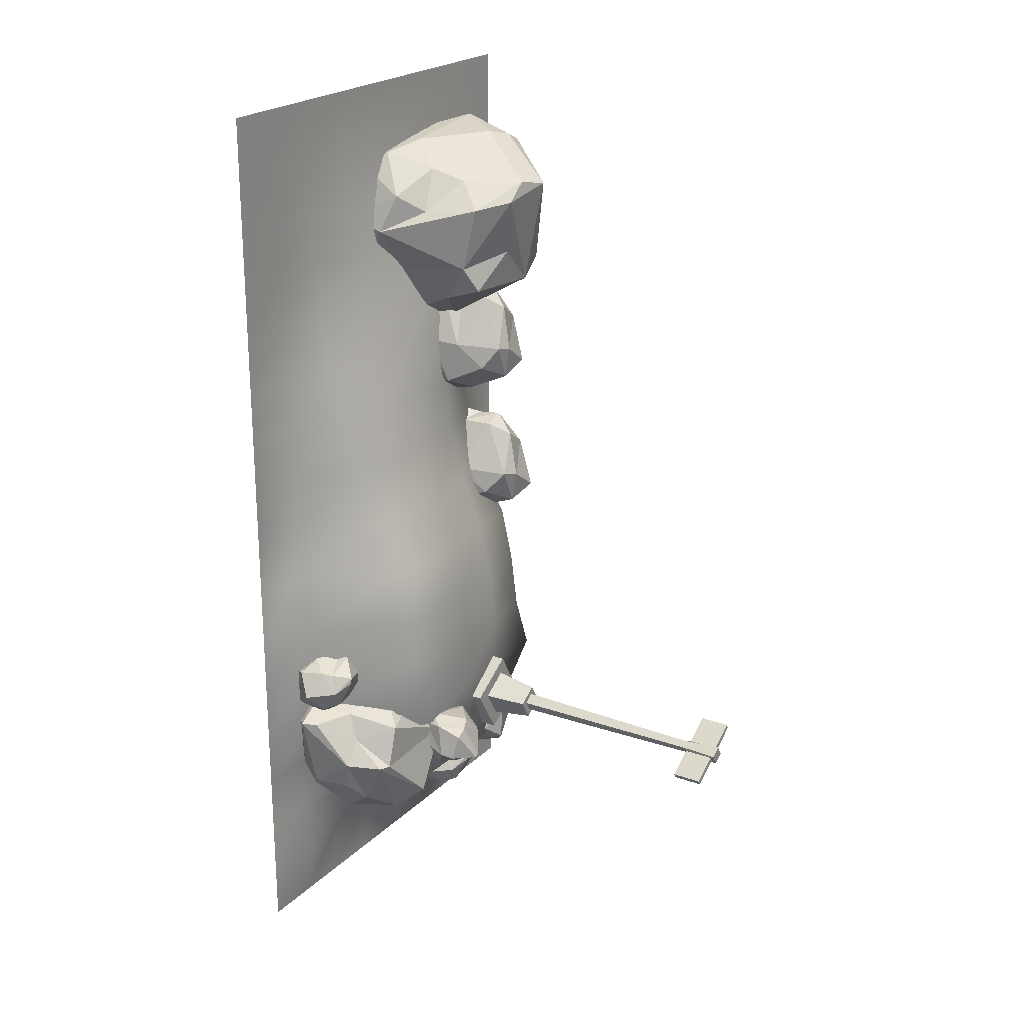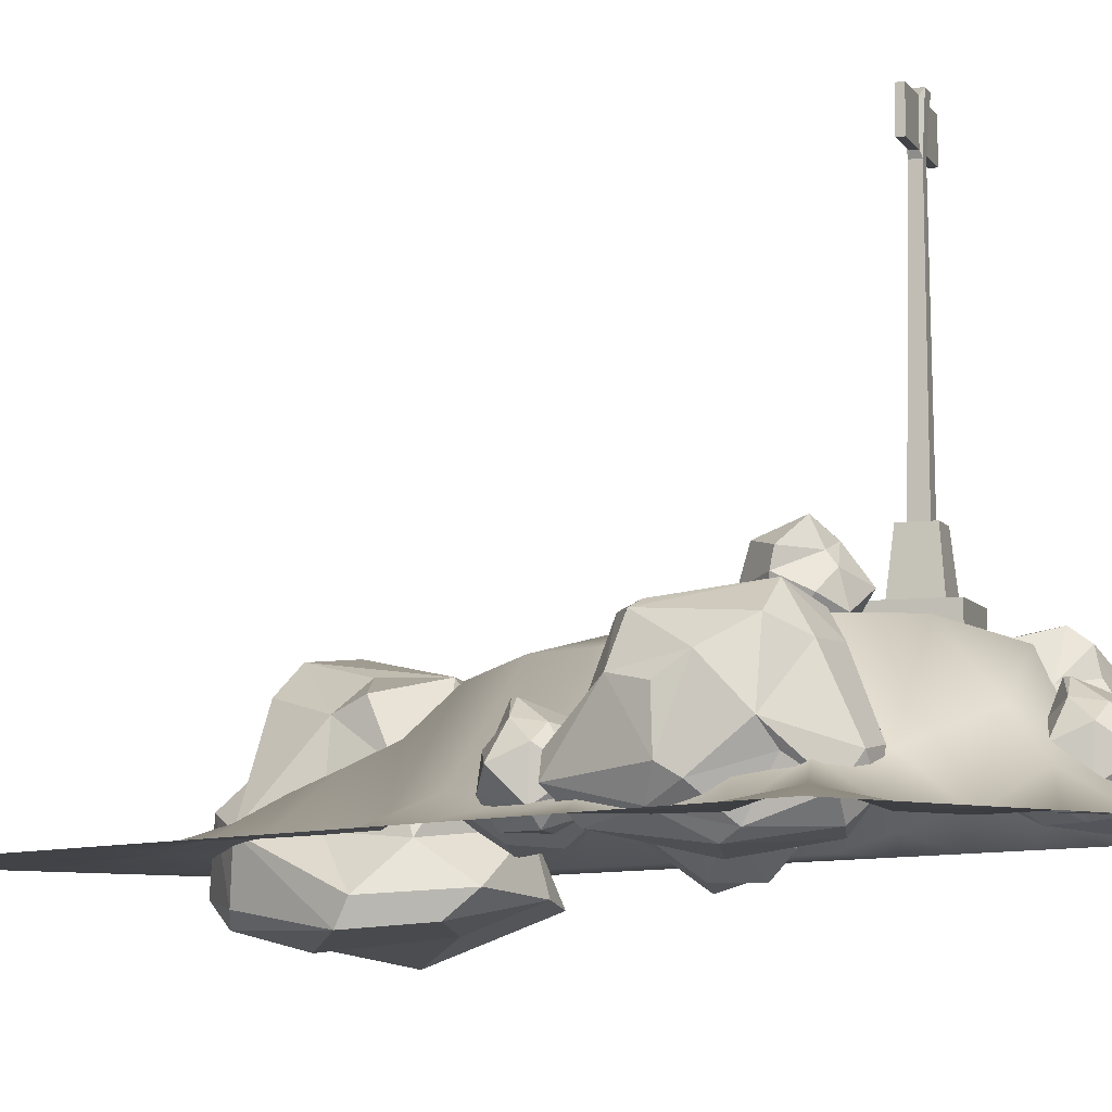
<metadata>
{"format":"obj","ext":"obj","renderer":"f3d","projection":"perspective","resolution":1024,"background":"white","views":[{"elev":22.2,"azim":121.9,"up":"+Z"},{"elev":-7.4,"azim":140.7,"up":"+Y"}]}
</metadata>
<code>
o 12_1_Cube.012
v 159.9 56.35 -478.3
v 164.5 -3.415 -455.3
v 195.1 56.05 -438.1
v 188.5 60.43 -479.4
v 185.3 78 -440.3
v 141 35.15 -452.8
v 149.7 63.83 -448.5
v 186.5 77.53 -447.2
v 163.1 42.45 -424.1
v 209.3 18.48 -436.9
v 152.1 63.94 -462.7
v 166.1 58.03 -424.3
v 223 35.52 -461.8
v 147.1 11.18 -455.7
v 203 45.39 -434.7
v 190.2 29.42 -423
v 162.2 10.15 -435
v 191.3 -3.047 -475.9
v 159.9 6.219 -479.7
v 202.1 63.92 -459.4
v 177.2 12.14 -431
v 196.6 -3.336 -442.7
v 205 9.535 -480.1
v 204.4 48.24 -482.4
v 172.4 30.94 -491.7
v 184.4 29.15 -500.1
v 145.5 15.55 -469.2
v -182.5 89.85 -246.9
v -164.1 107.1 -228.6
v -107.3 118.1 -257
v -129 25.36 -181.5
v -172.3 114.3 -279.7
v -125.5 118.4 -298
v -107.8 22.06 -194.6
v -199.1 36.47 -265.5
v -177.4 88.13 -281.2
v -82.64 11.81 -249.6
v -133.1 110.8 -209.1
v -154.2 81.64 -306.4
v -89.59 21.31 -297.2
v -103.9 19.24 -312
v -84.46 59.02 -251.5
v -115.6 65.46 -315.7
v -156.6 128.6 -283.2
v -203.4 -10.01 -252
v -115.9 48.67 -196.4
v -82.52 43.52 -300.6
v -144.7 85.99 -188.5
v -179.1 30.95 -208.7
v -125.1 30.56 -323.4
v -166.8 -18.99 -282.2
v -171.6 3.608 -306.7
v -166.5 -25.08 -226.3
v -124 126 -260.2
v -132.9 -19.09 -257.3
v -119.9 86.33 -196.4
v -187.9 60.55 -254
v -95.55 95.94 -281.8
v -197.3 52.28 -285.9
v -142.8 58.16 -191.2
v -172.1 17.08 -310.4
v -14.26 24.27 30.75
v -129.1 83.19 186
v -155.3 -73.66 96.35
v -176.2 113.3 9.61
v -37.51 124.7 7.85
v -142.4 112.1 3.377
v -25.78 110.5 36.28
v -84.11 158.1 139.3
v -49.28 18.47 -33.39
v -198.5 67.07 125.9
v -154 28.61 -39.45
v -76.43 141.7 52.03
v -60.28 -42.07 -53.05
v -123.8 165 131.5
v -141.3 -50.26 29.32
v -71.67 -55.18 136.9
v -175.6 24.25 194.3
v -128.1 59.86 -40.6
v -85.44 -16.98 -67.62
v -198.4 15.64 7.589
v -119.4 141.8 9.132
v -1.839 -22.28 157.4
v -179 117.2 106.8
v -2.103 -45.82 129
v -51.29 96.05 139.2
v -168.8 -23.99 -43.25
v 14.27 41.19 126.6
v -25.54 128 111.1
v -187.8 21.02 166.6
v -239.9 -7.932 84.04
v -218.9 -8.397 152.8
v -164.5 83.01 -15.69
v 2.085 -23.77 -25.17
v -16.55 7.408 170.5
v -68.72 19.28 179.7
v -51.31 -62.48 92.18
v -202.8 -30.76 -19.65
v -155.6 -64.91 136.4
v -145.4 141.9 30.94
v -171.4 96.99 171.4
v -151 97.48 180.3
v -7.284 68.68 106.6
v -78.32 61.28 -39.06
v -48.47 72.32 -10.5
v -59.9 157.6 118.5
v -171.8 -67.47 106.7
v 3.743 -48.43 -9.815
v -92.87 -24.34 179.6
v -41.3 56.36 152.4
v 20.99 -31.53 96.43
v 27.47 24.65 83.34
v -223.9 25.97 65.67
v -229.7 -37.72 71.75
v -82.7 67.03 -698
v -78.05 7.265 -675
v -47.45 66.73 -657.9
v -54.11 71.11 -699.1
v -57.3 88.68 -660.1
v -101.6 45.83 -672.5
v -92.9 74.51 -668.2
v -56.13 88.22 -666.9
v -79.49 53.13 -643.8
v -33.29 29.16 -656.6
v -90.49 74.62 -682.4
v -76.48 68.71 -644.1
v -19.63 46.2 -681.5
v -95.46 21.86 -675.4
v -39.6 56.07 -654.4
v -52.4 40.1 -642.7
v -80.4 20.83 -654.8
v -51.26 7.633 -695.6
v -82.67 16.9 -699.4
v -40.5 74.6 -679.1
v -65.36 22.82 -650.7
v -46 7.344 -662.4
v -37.62 20.22 -699.8
v -38.22 58.92 -702.1
v -70.21 41.62 -711.4
v -58.24 39.83 -719.8
v -97.09 26.23 -688.9
v 56.41 162.4 -531
v 70.49 102.6 -549.8
v 62.99 162.1 -584.1
v 36.59 166.5 -551.7
v 67.9 184 -575.3
v 88.05 141.2 -533.8
v 85.5 169.9 -543.3
v 61.99 183.6 -571.6
v 94.8 148.5 -569.5
v 54.5 124.5 -595.5
v 73.28 170 -535.6
v 92.6 164.1 -571.6
v 26.81 141.6 -589.1
v 81.82 117.2 -536.6
v 60.34 151.4 -592.2
v 77.64 135.5 -590.5
v 87.21 116.2 -561.5
v 37.32 103 -556.1
v 55.38 112.3 -530.2
v 42.51 170 -575.2
v 80.26 118.2 -575.5
v 58.62 102.7 -582.1
v 25.14 115.6 -563.6
v 23.82 154.3 -561.6
v 38.09 137 -531.5
v 23.86 135.2 -534.8
v 72.82 121.6 -526.4
v -133.7 92.28 -639.7
v -141.2 106.1 -614.9
v -89.31 115 -578.2
v -166.2 40.36 -561.7
v -99.96 112 -646.2
v -61.75 115.2 -613.6
v -144.6 37.71 -549.2
v -125.1 49.31 -663.2
v -101.1 90.9 -651.4
v -84.26 29.46 -553
v -143.7 109.1 -578.3
v -67.85 85.67 -642.9
v -45.5 37.11 -581.6
v -39.2 35.44 -601.1
v -83.42 67.47 -555.5
v -41.46 72.65 -613.2
v -89.44 123.5 -634
v -139 11.89 -660.6
v -146.8 59.13 -557.2
v -39.18 54.98 -576.9
v -167.3 89.17 -578.9
v -165.8 44.87 -618.7
v -39.2 44.56 -625.2
v -95.15 4.667 -642.6
v -75.83 22.86 -658.3
v -144.3 -0.2383 -615.9
v -94.36 121.4 -594.5
v -101.1 4.584 -601
v -148.7 89.45 -560.7
v -130 68.69 -647.9
v -61.93 97.18 -579.5
v -106.3 62.04 -671.2
v -164.1 66.77 -578.5
v -72.76 33.7 -660.5
v 178.5 127.4 -553.1
v 56.61 104.8 -536.8
v 103.4 38.31 -657.6
v 160.1 124.5 -508
v 173.5 5.974 -490.3
v 185.2 94.54 -603.4
v 190.3 121.3 -553.1
v 121.2 -20.94 -557.8
v 111.1 106.2 -503.8
v 96.67 29.69 -511.4
v 185.7 83.02 -525.6
v 207.1 83.17 -551.9
v 189.1 23.25 -486.4
v 157.6 -5.854 -612.5
v 118.8 102.2 -633.7
v 126.8 10.51 -516.7
v 64.03 32.73 -624.5
v 201.1 76.49 -585.2
v 142.5 106.4 -496.6
v 159.6 -14.89 -596.3
v 212.5 41.18 -502.8
v 216.9 22.08 -505
v 203.1 30.88 -589.5
v 75.67 -6.008 -593.4
v 52.74 98.74 -591.3
v 83.46 -10.14 -620.7
v 121.2 14.75 -653.4
v 166.3 55.68 -634.8
v 149.1 36.28 -636.1
v 194.7 6.22 -573.4
v 76.73 125.2 -599.8
v 60.18 123.9 -550.7
v 80.63 103.2 -619.4
v 177 67.31 -496.1
v 77.54 42.38 -647.7
v 122.2 139.1 -609.2
v 151.5 116.1 -625
v 41 85.35 -553.8
v 189.6 -3.548 -510.8
v 191.4 20.77 -601.4
v 85.46 13.71 -649.8
v 105 -4.77 -642.6
v 67.54 31.94 -572.8
v 161.4 61.14 -491.3
v 76.25 59.94 -527
v -256 0 256
v -192 0 256
v -128 0 256
v -64 0 256
v 0 0 256
v 64 0 256
v 128 0 256
v 192 0 256
v 256 0 256
v -256 0 192
v -192 0 192
v -128 0.000449 192
v -64 0.01344 192
v 0 0.07378 192
v 64 0.2631 192
v 128 0 192
v 192 0 192
v 256 0 192
v -256 0 128
v -192 0 128
v -128 5.18 128
v -64 7.822 128
v 0 9.499 128
v 64 9.448 128
v 128 0.3808 128
v 192 0 128
v 256 0 128
v -256 0 64
v -192 0.004328 64
v -128 23.47 64
v -64 22.82 64
v 0 20.71 64
v 64 14.55 64
v 128 1.833 64
v 192 0 64
v 256 0 64
v -256 0 0
v -192 0.1168 0
v -128 34.95 0
v -64 35.32 0
v 0 31.5 0
v 64 23.34 0
v 128 5.183 0
v 192 0 0
v 256 0 0
v -256 0 -64
v -192 0.1475 -64
v -128 44.83 -64
v -64 53.98 -64
v 0 44.68 -64
v 64 38.1 -64
v 128 20.93 -64
v 192 1.544 -64
v 256 0 -64
v -256 0 -128
v -192 0.01256 -128
v -128 38.24 -128
v -64 57.92 -128
v 0 57.95 -128
v 64 53.24 -128
v 128 37.83 -128
v 192 4.507 -128
v 256 0 -128
v -256 0 -192
v -192 0 -192
v -128 48.14 -192
v -64 65.54 -192
v 0 71.59 -192
v 64 70.77 -192
v 128 51.89 -192
v 192 3.337 -192
v 256 0 -192
v -256 0 -256
v -64 83.28 -256
v 0 88.56 -256
v 128 66.76 -256
v 192 3.056 -256
v 256 0 -256
v -192 0.03605 -256
v -128 66.39 -256
v 64 81.93 -256
v -256 0 -320
v -192 0.6293 -320
v -128 101.8 -320
v -64 106.1 -320
v 0 112.7 -320
v 64 117.7 -320
v 128 99.58 -320
v 192 3.381 -320
v 256 0 -320
v -256 0 -384
v -192 13 -384
v -128 116 -384
v -64 122.2 -384
v 0 124.9 -384
v 64 127.9 -384
v 128 111.9 -384
v 192 25.06 -384
v 256 0 -384
v -256 0 -448
v -192 30.49 -448
v -128 124.2 -448
v -64 129.3 -448
v 0 129.1 -448
v 64 130.7 -448
v 128 110.6 -448
v 192 14.47 -448
v 256 0 -448
v -256 0 -512
v -192 15.57 -512
v -161.2 120.2 -519.9
v -64 125.9 -512
v 0 130.9 -512
v 77.29 129.3 -532.9
v 143.3 111.6 -528.9
v 192 14.93 -512
v 256 0 -512
v -256 0 -576
v -192 0.7156 -576
v -148.6 85.78 -594.7
v -70.64 111.4 -624.5
v 0 126.7 -608.2
v 79.33 123.2 -592.9
v 128 58.95 -576
v 192 1.843 -576
v 256 0 -576
v -256 0 -640
v -192 4.758 -640
v -128 28.04 -640
v -65.53 62.6 -657.9
v -1.022 68.34 -665
v 64 41.69 -640
v 128 34.2 -640
v 192 0.2828 -640
v 256 0 -640
v -256 0 -704
v -192 0.9502 -704
v -128 4.291 -704
v -64 22.34 -704
v 0 31.63 -704
v 64 0.2179 -704
v 128 0.01088 -704
v 192 12.41 -704
v 256 0 -704
v -256 0 -768
v -192 0 -768
v -128 0 -768
v -64 0 -768
v 0 0 -768
v 64 0 -768
v 128 0 -768
v 192 0 -768
v 256 0 -768
v -64.99 108.2 -501.9
v -64.99 141.3 -501.9
v -99.57 108.2 -558.1
v -99.57 141.3 -558.1
v -8.811 108.2 -536.5
v -8.811 141.3 -536.5
v -43.39 108.2 -592.6
v -43.39 141.3 -592.6
v -60.46 141.3 -520.9
v -80.52 141.3 -553.5
v -47.92 141.3 -573.6
v -27.86 141.3 -541
v -58.8 191.3 -527.9
v -73.54 191.3 -551.9
v -49.58 191.3 -566.6
v -34.84 191.3 -542.7
v -56.63 191.3 -537
v -64.46 191.3 -549.7
v -51.75 191.3 -557.5
v -43.92 191.3 -544.8
v -55.78 421.7 -540.6
v -60.85 421.7 -548.8
v -52.6 421.7 -553.9
v -47.53 421.7 -545.7
v -56.63 466.5 -537
v -64.46 466.5 -549.7
v -51.75 466.5 -557.5
v -43.92 466.5 -544.8
v -58.82 426.8 -540.5
v -62.28 426.8 -546.2
v -49.56 426.8 -554
v -46.1 426.8 -548.4
v -58.82 461.5 -540.5
v -62.28 461.5 -546.2
v -49.56 461.5 -554
v -46.1 461.5 -548.4
v -89.63 426.8 -521.6
v -93.09 426.8 -527.2
v -18.75 426.8 -572.9
v -15.29 426.8 -567.3
v -89.63 461.5 -521.6
v -93.09 461.5 -527.2
v -18.75 461.5 -572.9
v -15.29 461.5 -567.3
v -156.1 96.3 -67.77
v -139 111.6 -49.49
v -83.06 125.1 -77.92
v -98.55 48.93 -2.376
v -147.6 116.8 -100.6
v -101.2 123.8 -118.9
v -77.22 48.02 -15.52
v -169.2 52.11 -86.41
v -151 95.34 -102.1
v -51.48 41.86 -70.47
v -108.2 117.1 -29.99
v -127.4 92.03 -127.3
v -59.03 48.91 -118.1
v -73.13 46.08 -132.9
v -56.4 79.58 -72.39
v -87.86 82.2 -136.6
v -132.9 129.5 -104.1
v -170.4 14.47 -72.93
v -87.02 68.71 -17.27
v -53.45 67.3 -121.5
v -118.2 96.3 -9.454
v -148.9 49.32 -29.6
v -95.07 53.42 -144.3
v -133.3 10.26 -103.1
v -139.6 28 -127.6
v -132.6 5.401 -47.19
v -100.2 130.1 -81.13
v -99.57 12.95 -78.25
v -93.53 98.6 -17.26
v -159.6 72.35 -74.93
v -69.88 108.3 -102.7
v -168.4 64.95 -106.8
v -114.5 74.12 -12.11
v -141 38.77 -131.3
f 401 402 404 403
f 403 404 408 407
f 407 408 406 405
f 405 406 402 401
f 403 407 405 401
f 402 406 412 409
f 412 411 415 416
f 408 404 410 411
f 406 408 411 412
f 404 402 409 410
f 416 415 419 420
f 410 409 413 414
f 409 412 416 413
f 411 410 414 415
f 417 420 424 421
f 414 413 417 418
f 413 416 420 417
f 415 414 418 419
f 426 422 430 434
f 419 418 422 423
f 420 419 423 424
f 418 417 421 422
f 427 426 425 428
f 425 426 434 433
f 421 424 428 425
f 423 422 426 427
f 432 431 439 440
f 435 436 444 443
f 428 424 432 436
f 424 423 431 432
f 422 421 429 430
f 421 425 433 429
f 423 427 435 431
f 427 428 436 435
f 440 439 443 444
f 438 437 441 442
f 429 433 441 437
f 431 435 443 439
f 433 434 442 441
f 430 429 437 438
f 434 430 438 442
f 436 432 440 444
f 248 249 258 257
f 249 250 259 258
f 250 251 260 259
f 251 252 261 260
f 252 253 262 261
f 253 254 263 262
f 254 255 264 263
f 255 256 265 264
f 257 258 267 266
f 258 259 268 267
f 259 260 269 268
f 260 261 270 269
f 261 262 271 270
f 262 263 272 271
f 263 264 273 272
f 264 265 274 273
f 266 267 276 275
f 267 268 277 276
f 268 269 278 277
f 269 270 279 278
f 270 271 280 279
f 271 272 281 280
f 272 273 282 281
f 273 274 283 282
f 275 276 285 284
f 276 277 286 285
f 277 278 287 286
f 278 279 288 287
f 279 280 289 288
f 280 281 290 289
f 281 282 291 290
f 282 283 292 291
f 284 285 294 293
f 285 286 295 294
f 286 287 296 295
f 287 288 297 296
f 288 289 298 297
f 289 290 299 298
f 290 291 300 299
f 291 292 301 300
f 293 294 303 302
f 294 295 304 303
f 295 296 305 304
f 296 297 306 305
f 297 298 307 306
f 298 299 308 307
f 299 300 309 308
f 300 301 310 309
f 302 303 312 311
f 303 304 313 312
f 304 305 314 313
f 305 306 315 314
f 306 307 316 315
f 307 308 317 316
f 308 309 318 317
f 309 310 319 318
f 311 312 326 320
f 312 313 327 326
f 313 314 321 327
f 314 315 322 321
f 315 316 328 322
f 316 317 323 328
f 317 318 324 323
f 318 319 325 324
f 320 326 330 329
f 326 327 331 330
f 327 321 332 331
f 321 322 333 332
f 322 328 334 333
f 328 323 335 334
f 323 324 336 335
f 324 325 337 336
f 329 330 339 338
f 330 331 340 339
f 331 332 341 340
f 332 333 342 341
f 333 334 343 342
f 334 335 344 343
f 335 336 345 344
f 336 337 346 345
f 338 339 348 347
f 339 340 349 348
f 340 341 350 349
f 341 342 351 350
f 342 343 352 351
f 343 344 353 352
f 344 345 354 353
f 345 346 355 354
f 347 348 357 356
f 348 349 358 357
f 349 350 359 358
f 350 351 360 359
f 351 352 361 360
f 352 353 362 361
f 353 354 363 362
f 354 355 364 363
f 356 357 366 365
f 357 358 367 366
f 358 359 368 367
f 359 360 369 368
f 360 361 370 369
f 361 362 371 370
f 362 363 372 371
f 363 364 373 372
f 365 366 375 374
f 366 367 376 375
f 367 368 377 376
f 368 369 378 377
f 369 370 379 378
f 370 371 380 379
f 371 372 381 380
f 372 373 382 381
f 374 375 384 383
f 375 376 385 384
f 376 377 386 385
f 377 378 387 386
f 378 379 388 387
f 379 380 389 388
f 380 381 390 389
f 381 382 391 390
f 383 384 393 392
f 384 385 394 393
f 385 386 395 394
f 386 387 396 395
f 387 388 397 396
f 388 389 398 397
f 389 390 399 398
f 390 391 400 399
f 6 14 9
f 25 26 19
f 15 9 16
f 9 17 21
f 20 5 3
f 4 24 26
f 6 11 1
f 1 25 27
f 20 15 13
f 15 10 13
f 4 20 24
f 4 11 8
f 2 14 27
f 2 27 19
f 16 9 21
f 10 21 22
f 15 16 10
f 23 10 22
f 24 13 23
f 27 25 19
f 26 18 19
f 25 1 26
f 17 9 14
f 12 7 6
f 26 24 23
f 20 13 24
f 23 22 18
f 19 18 2
f 11 7 5
f 9 12 6
f 26 1 4
f 15 3 9
f 4 8 20
f 5 7 12
f 6 7 11
f 6 1 27
f 20 3 15
f 3 12 9
f 18 22 2
f 8 5 20
f 8 11 5
f 4 1 11
f 2 17 14
f 10 16 21
f 23 13 10
f 18 26 23
f 14 6 27
f 22 21 17
f 2 22 17
f 5 12 3
f 55 53 45
f 39 43 50
f 29 54 44
f 39 44 33
f 32 39 36
f 48 29 28
f 36 39 59
f 41 55 51
f 55 37 34
f 33 30 58
f 49 53 31
f 61 52 45
f 51 55 45
f 47 42 37
f 50 47 41
f 61 39 50
f 50 41 52
f 35 61 45
f 57 36 59
f 49 31 60
f 56 38 48
f 48 60 46
f 32 36 57
f 39 61 59
f 47 40 41
f 34 46 31
f 55 40 37
f 44 54 33
f 48 38 29
f 45 49 35
f 35 59 61
f 58 30 42
f 37 42 34
f 40 47 37
f 32 29 44
f 54 38 30
f 60 28 57
f 60 48 28
f 33 58 43
f 43 58 47
f 42 30 56
f 42 56 46
f 56 48 46
f 55 41 40
f 29 38 54
f 39 32 44
f 28 29 32
f 53 55 34
f 31 53 34
f 49 45 53
f 45 52 51
f 34 42 46
f 58 42 47
f 50 43 47
f 61 50 52
f 28 32 57
f 35 57 59
f 60 57 49
f 31 46 60
f 49 57 35
f 39 33 43
f 52 41 51
f 33 54 30
f 56 30 38
f 77 109 99
f 93 67 104
f 80 70 94
f 62 68 112
f 96 78 109
f 107 99 92
f 101 102 75
f 85 83 77
f 84 65 113
f 65 81 113
f 67 82 104
f 104 105 70
f 103 89 86
f 112 103 88
f 89 103 112
f 86 110 103
f 102 101 78
f 82 75 106
f 106 69 89
f 89 69 86
f 82 73 66
f 73 106 68
f 67 65 100
f 82 100 75
f 64 99 107
f 64 107 114
f 74 76 87
f 80 74 87
f 63 78 96
f 109 78 99
f 95 109 83
f 86 63 110
f 88 83 111
f 62 112 94
f 66 68 105
f 65 93 81
f 91 98 114
f 92 91 114
f 71 90 78
f 113 81 91
f 70 62 94
f 70 105 62
f 73 82 106
f 84 101 75
f 69 63 86
f 97 108 85
f 88 110 95
f 68 106 89
f 68 89 112
f 112 111 108
f 108 94 112
f 95 96 109
f 110 96 95
f 63 102 78
f 66 105 104 82
f 64 77 99
f 106 75 69
f 97 85 77
f 63 69 75 102
f 103 110 88
f 78 101 71
f 77 83 109
f 75 100 84
f 76 64 98 87
f 66 73 68
f 67 100 82
f 77 64 76 97
f 98 64 114
f 104 70 72 79
f 99 78 92
f 78 90 92
f 110 63 96
f 112 88 111
f 85 108 111
f 85 111 83
f 62 105 68
f 94 108 74 80
f 113 91 92 90
f 80 72 70
f 81 93 72
f 98 72 87
f 98 81 72
f 87 72 80
f 93 65 67
f 79 93 104
f 91 81 98
f 107 92 114
f 71 101 84
f 71 84 113
f 76 74 108 97
f 90 71 113
f 93 79 72
f 88 95 83
f 100 65 84
f 120 128 123
f 139 140 133
f 129 123 130
f 123 131 135
f 134 119 117
f 118 138 140
f 120 125 115
f 115 139 141
f 134 129 127
f 129 124 127
f 118 134 138
f 118 125 122
f 116 128 141
f 116 141 133
f 130 123 135
f 124 135 136
f 129 130 124
f 137 124 136
f 138 127 137
f 141 139 133
f 140 132 133
f 139 115 140
f 131 123 128
f 126 121 120
f 140 138 137
f 134 127 138
f 137 136 132
f 133 132 116
f 125 121 119
f 123 126 120
f 140 115 118
f 129 117 123
f 118 122 134
f 119 121 126
f 120 121 125
f 120 115 141
f 134 117 129
f 117 126 123
f 132 136 116
f 122 119 134
f 122 125 119
f 118 115 125
f 116 131 128
f 124 130 135
f 137 127 124
f 132 140 137
f 128 120 141
f 136 135 131
f 116 136 131
f 119 126 117
f 147 155 150
f 166 167 160
f 156 150 157
f 150 158 162
f 161 146 144
f 145 165 167
f 147 152 142
f 142 166 168
f 161 156 154
f 156 151 154
f 145 161 165
f 145 152 149
f 143 155 168
f 143 168 160
f 157 150 162
f 151 162 163
f 156 157 151
f 164 151 163
f 165 154 164
f 168 166 160
f 167 159 160
f 166 142 167
f 158 150 155
f 153 148 147
f 167 165 164
f 161 154 165
f 164 163 159
f 160 159 143
f 152 148 146
f 150 153 147
f 167 142 145
f 156 144 150
f 145 149 161
f 146 148 153
f 147 148 152
f 147 142 168
f 161 144 156
f 144 153 150
f 159 163 143
f 149 146 161
f 149 152 146
f 145 142 152
f 143 158 155
f 151 157 162
f 164 154 151
f 159 167 164
f 155 147 168
f 163 162 158
f 143 163 158
f 146 153 144
f 196 194 186
f 180 184 191
f 170 195 185
f 180 185 174
f 173 180 177
f 189 170 169
f 177 180 200
f 182 196 192
f 196 178 175
f 174 171 199
f 190 194 172
f 202 193 186
f 192 196 186
f 188 183 178
f 191 188 182
f 202 180 191
f 191 182 193
f 176 202 186
f 198 177 200
f 190 172 201
f 197 179 189
f 189 201 187
f 173 177 198
f 180 202 200
f 188 181 182
f 175 187 172
f 196 181 178
f 185 195 174
f 189 179 170
f 186 190 176
f 176 200 202
f 199 171 183
f 178 183 175
f 181 188 178
f 173 170 185
f 195 179 171
f 201 169 198
f 201 189 169
f 174 199 184
f 184 199 188
f 183 171 197
f 183 197 187
f 197 189 187
f 196 182 181
f 170 179 195
f 180 173 185
f 169 170 173
f 194 196 175
f 172 194 175
f 190 186 194
f 186 193 192
f 175 183 187
f 199 183 188
f 191 184 188
f 202 191 193
f 169 173 198
f 176 198 200
f 201 198 190
f 172 187 201
f 190 198 176
f 180 174 184
f 193 182 192
f 174 195 171
f 197 171 179
f 221 211 246
f 246 218 207
f 217 230 205
f 229 230 231
f 242 225 232
f 233 238 235
f 203 206 213
f 213 236 223
f 214 213 223
f 227 235 237
f 230 239 208
f 222 244 216
f 233 235 227
f 221 206 211
f 222 232 241
f 207 241 224
f 229 231 216
f 219 237 243
f 245 227 219
f 218 212 210
f 224 215 207
f 225 224 232
f 209 203 213
f 225 214 224
f 236 246 215
f 212 245 226
f 219 228 226 245
f 228 219 243
f 243 205 229
f 231 230 242
f 228 222 210
f 238 239 217
f 225 208 220
f 214 209 213
f 220 208 214
f 215 246 207
f 208 225 242 230
f 216 231 242
f 217 205 237 235
f 222 216 232
f 238 203 209
f 204 240 247
f 213 206 236
f 211 204 247
f 247 240 245
f 219 227 237
f 215 224 223 236
f 222 228 244
f 238 209 239
f 235 238 217
f 240 204 234
f 240 234 227
f 234 233 227
f 204 211 234
f 211 206 234
f 234 203 238
f 206 203 234
f 241 232 224
f 207 210 241
f 207 218 210
f 226 228 210
f 205 230 229
f 228 243 244
f 244 243 229
f 245 240 227
f 210 212 226
f 246 212 218
f 246 211 212
f 212 211 247
f 221 246 236 206
f 225 220 214
f 208 209 214
f 224 214 223
f 212 247 245
f 243 237 205
f 217 239 230
f 210 222 241
f 232 216 242
f 234 238 233
f 239 209 208
f 216 244 229
f 472 470 462
f 456 460 467
f 446 471 461
f 456 461 450
f 449 456 453
f 465 446 445
f 453 456 476
f 458 472 468
f 472 454 451
f 450 447 475
f 466 470 448
f 478 469 462
f 468 472 462
f 464 459 454
f 467 464 458
f 478 456 467
f 467 458 469
f 452 478 462
f 474 453 476
f 466 448 477
f 473 455 465
f 465 477 463
f 449 453 474
f 456 478 476
f 464 457 458
f 451 463 448
f 472 457 454
f 461 471 450
f 465 455 446
f 462 466 452
f 452 476 478
f 475 447 459
f 454 459 451
f 457 464 454
f 449 446 461
f 471 455 447
f 477 445 474
f 477 465 445
f 450 475 460
f 460 475 464
f 459 447 473
f 459 473 463
f 473 465 463
f 472 458 457
f 446 455 471
f 456 449 461
f 445 446 449
f 470 472 451
f 448 470 451
f 466 462 470
f 462 469 468
f 451 459 463
f 475 459 464
f 467 460 464
f 478 467 469
f 445 449 474
f 452 474 476
f 477 474 466
f 448 463 477
f 466 474 452
f 456 450 460
f 469 458 468
f 450 471 447
f 473 447 455

</code>
